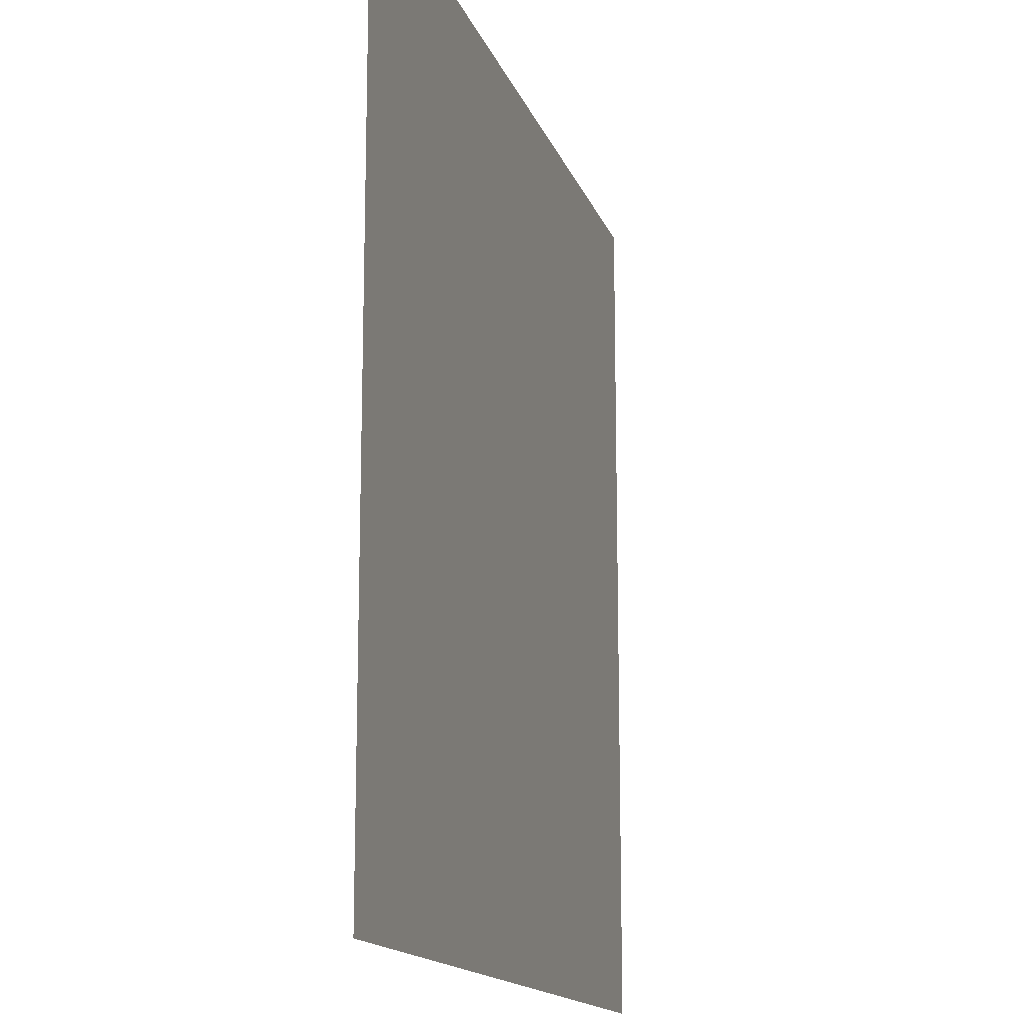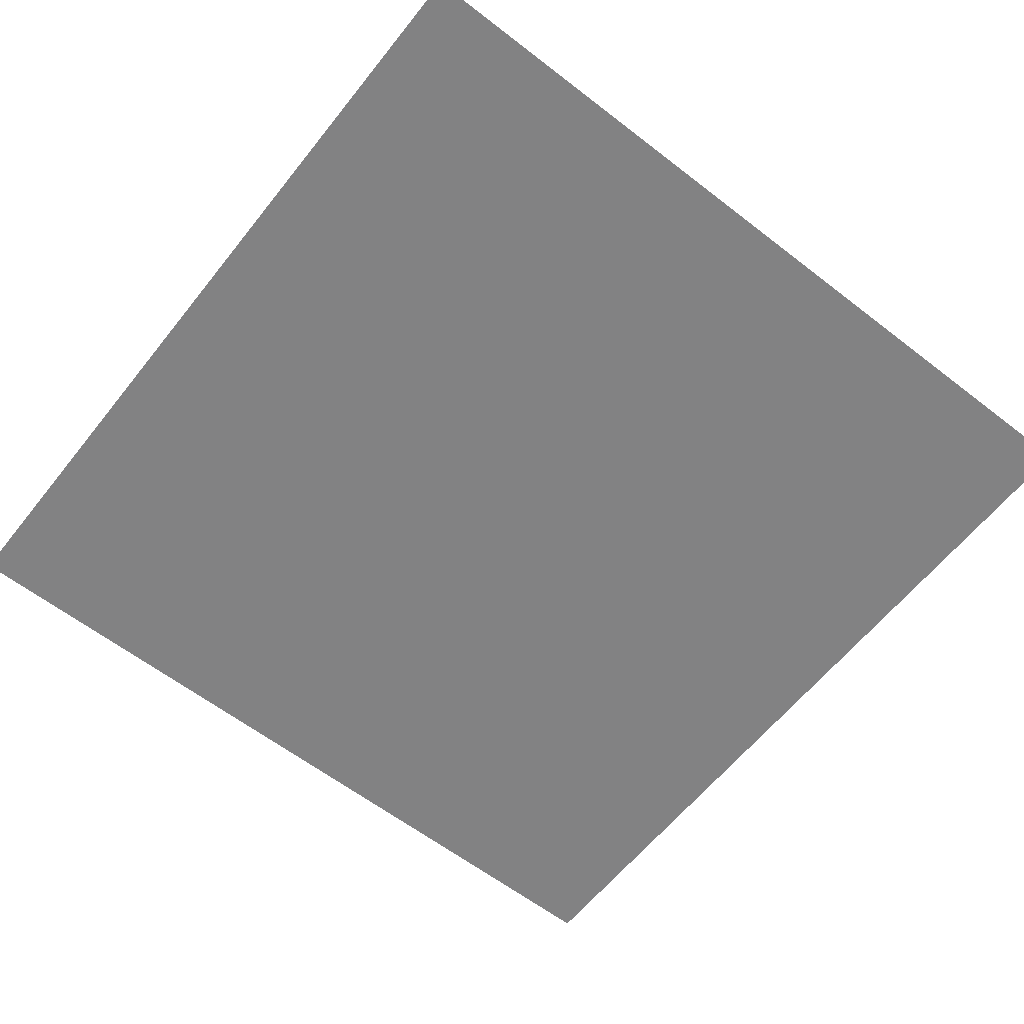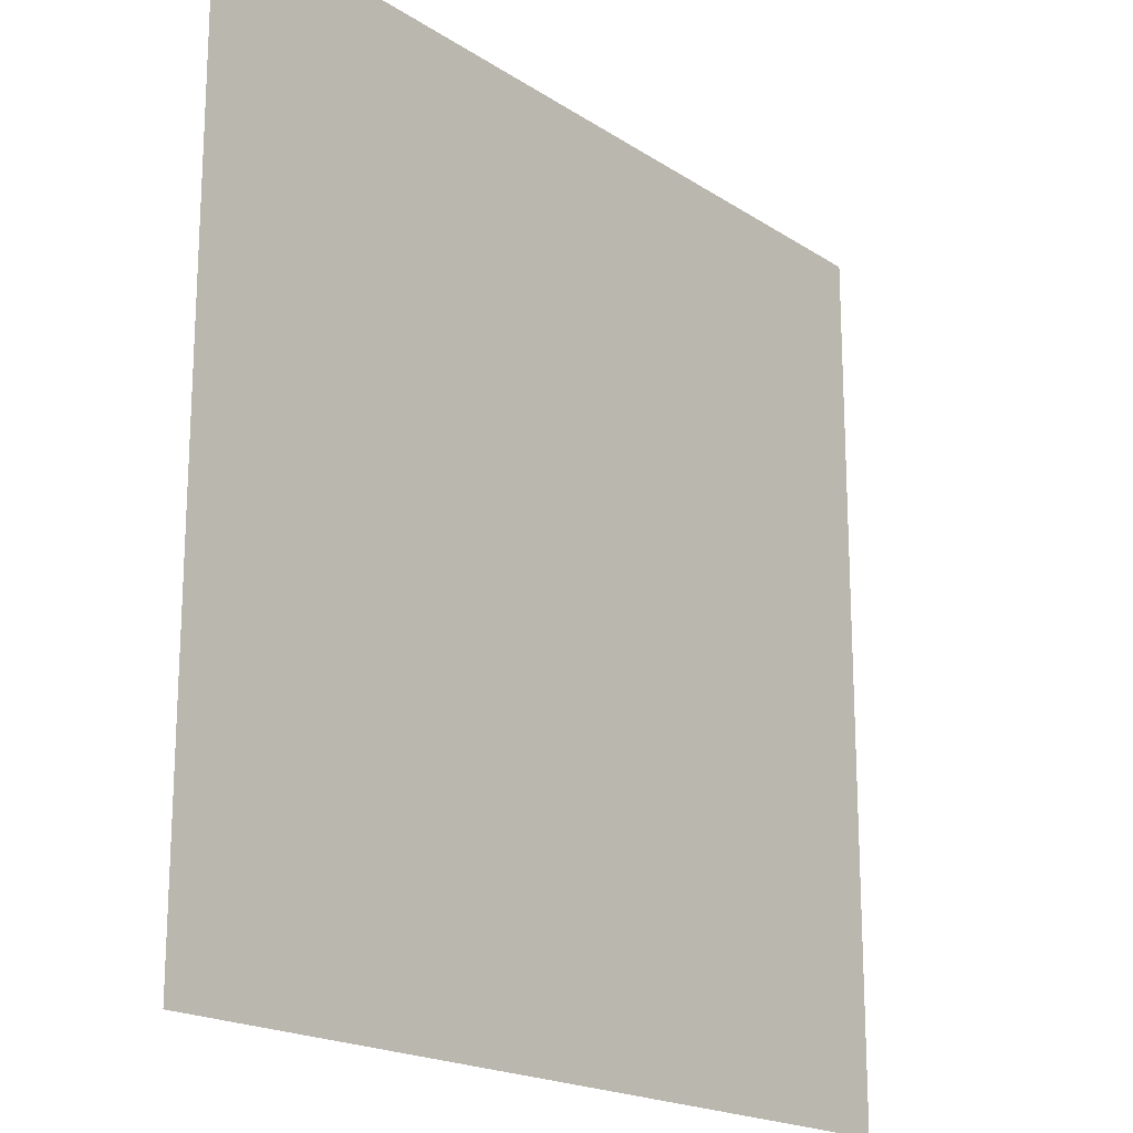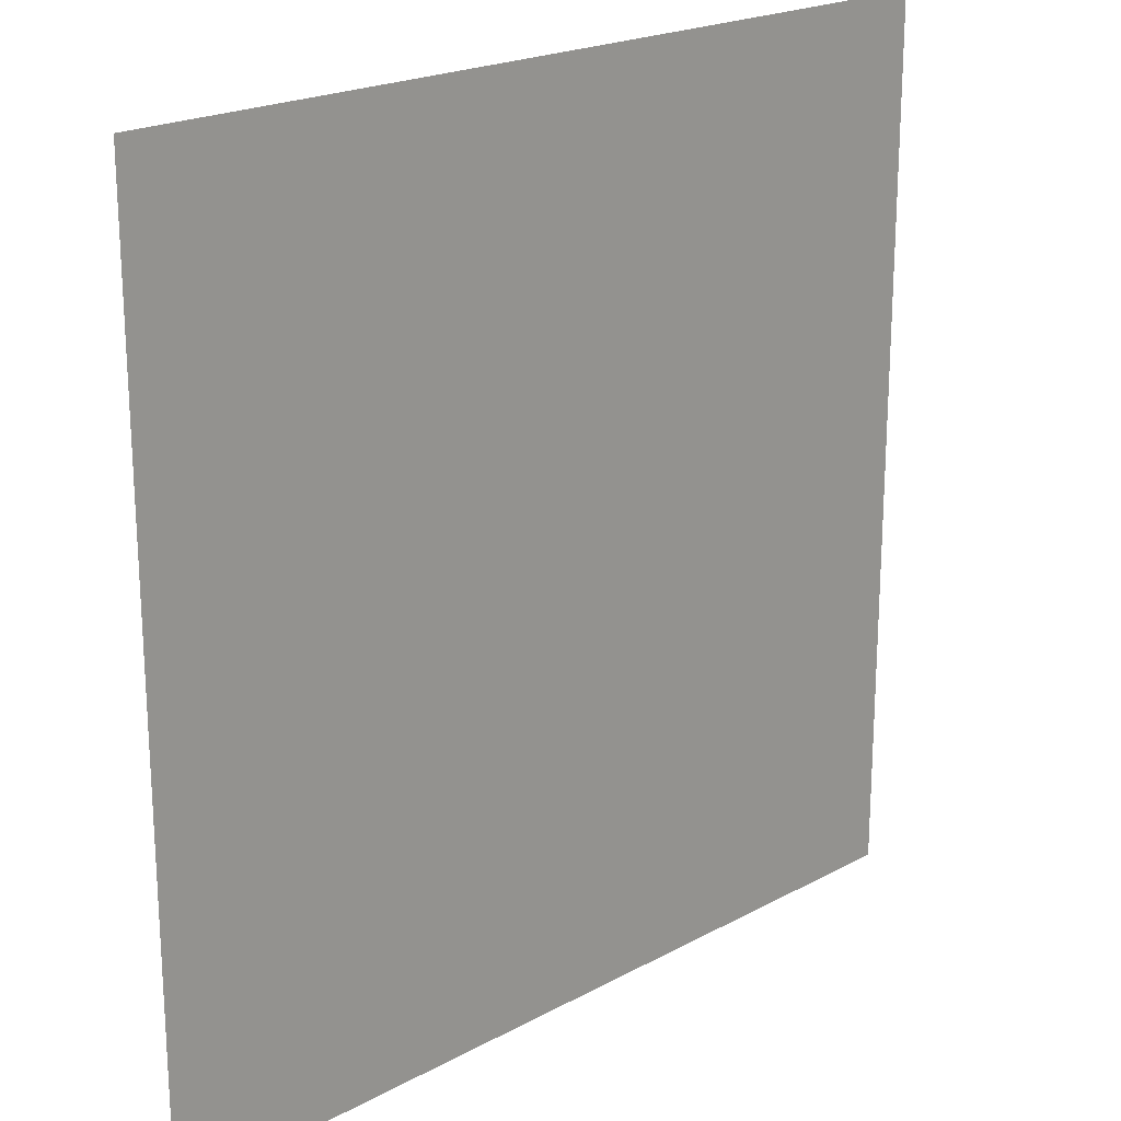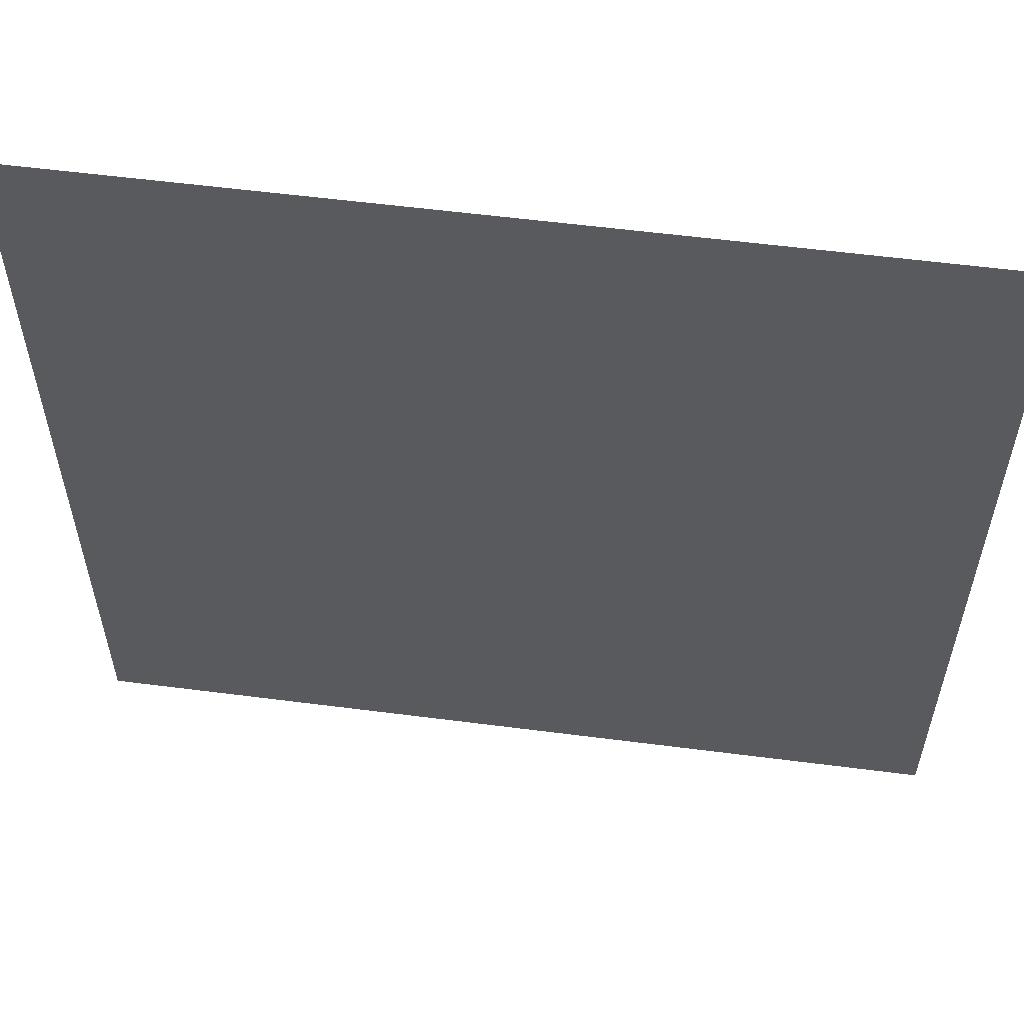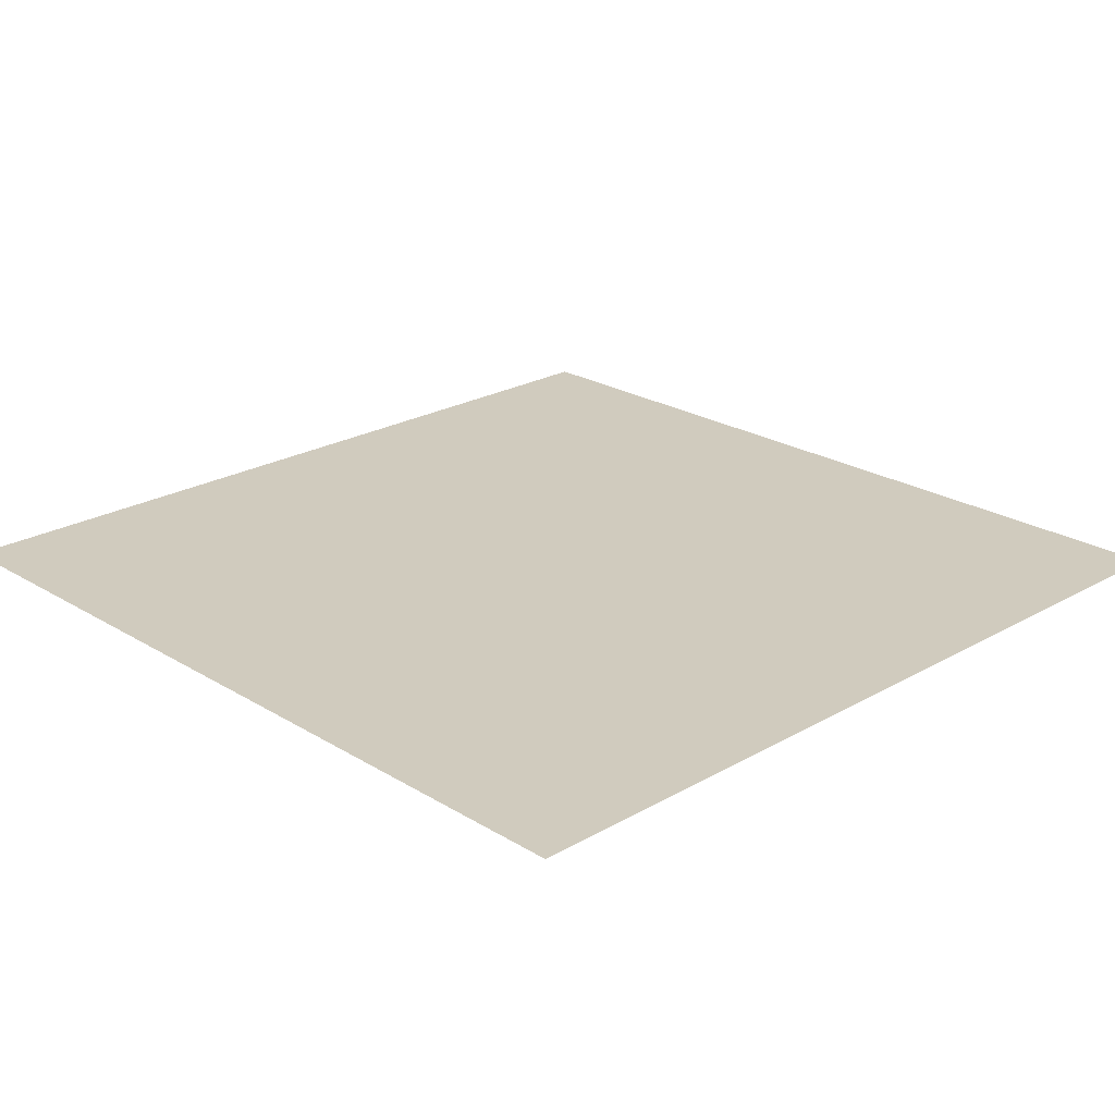
<metadata>
{"format":"obj","ext":"obj","renderer":"f3d","projection":"perspective","resolution":1024,"background":"white","views":[{"elev":-14.9,"azim":-74.5,"up":"+Y"},{"elev":-60.8,"azim":-38.3,"up":"+Z"},{"elev":-18.9,"azim":-50.7,"up":"+Y"},{"elev":20.9,"azim":135.8,"up":"+Y"},{"elev":57.6,"azim":7.6,"up":"+Y"},{"elev":23.3,"azim":135.9,"up":"+Z"}]}
</metadata>
<code>
v -2880 -1920 0
v -4032 -1920 0
v -4032 -768 0
v -2880 -768 0
g mesh_[02]_[02]
f 1 2 3 4

</code>
